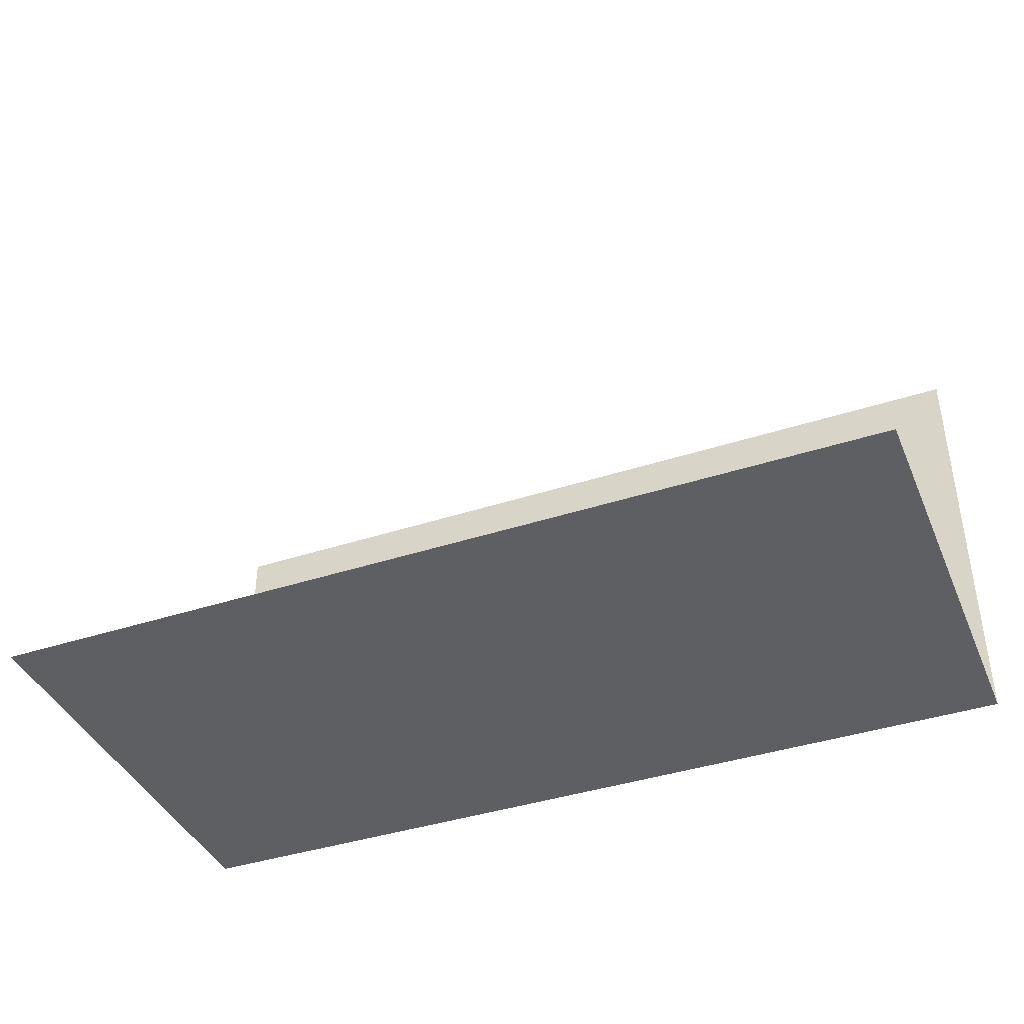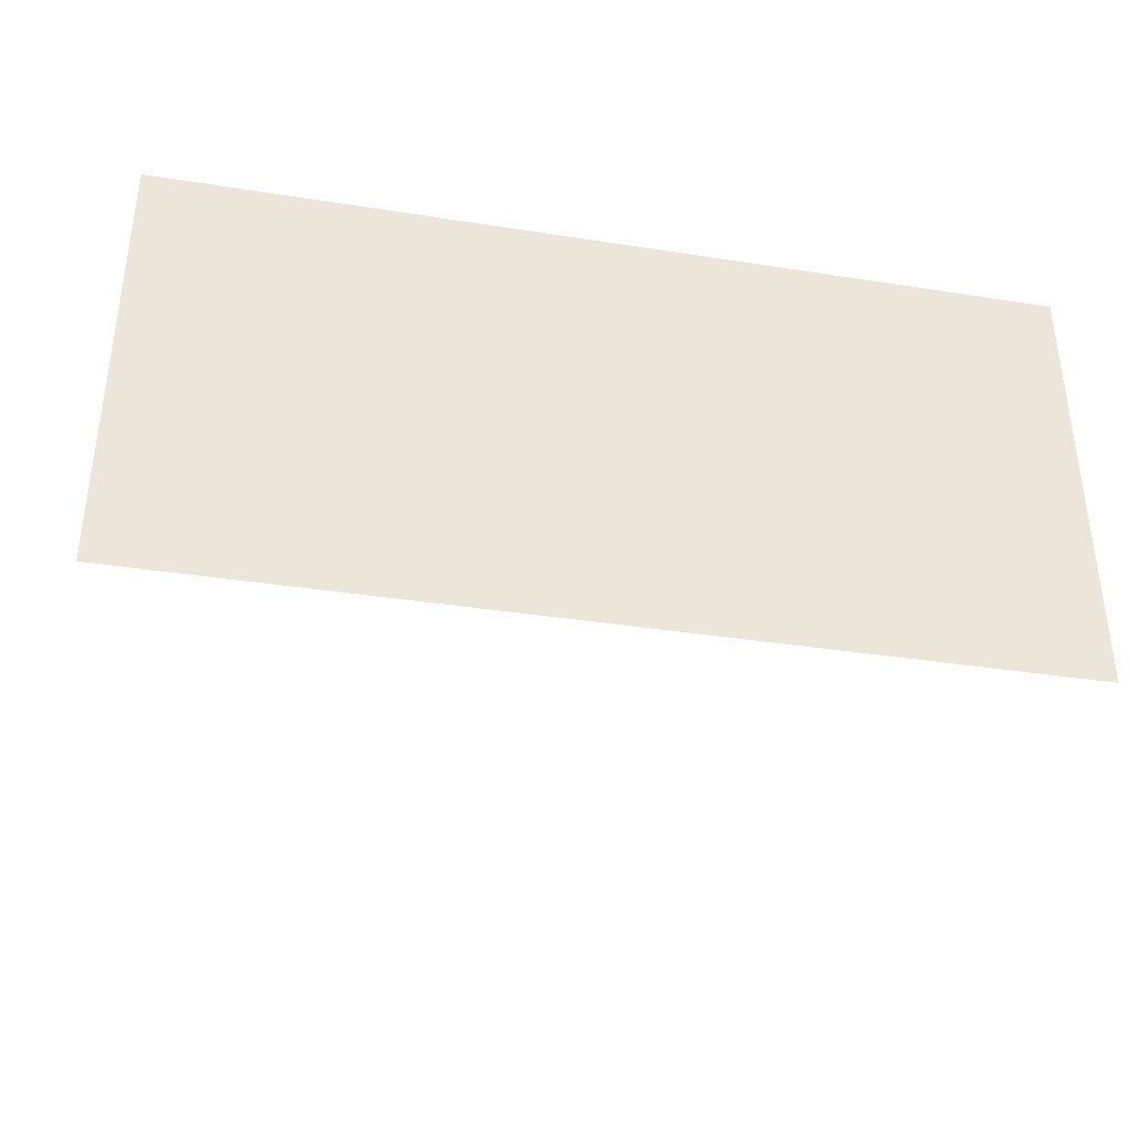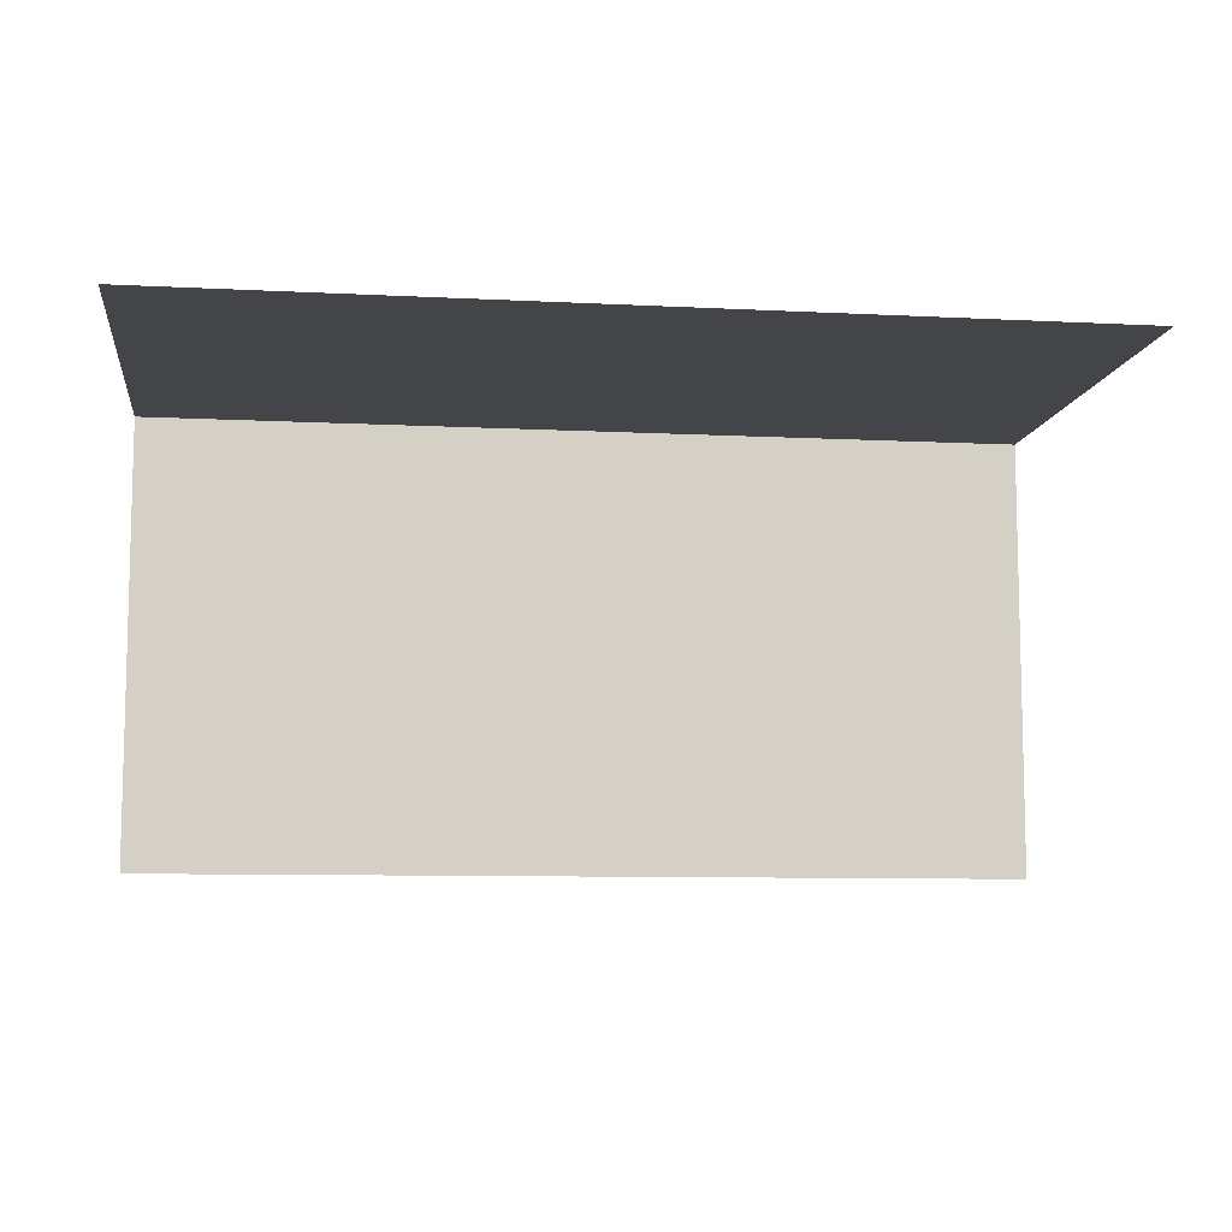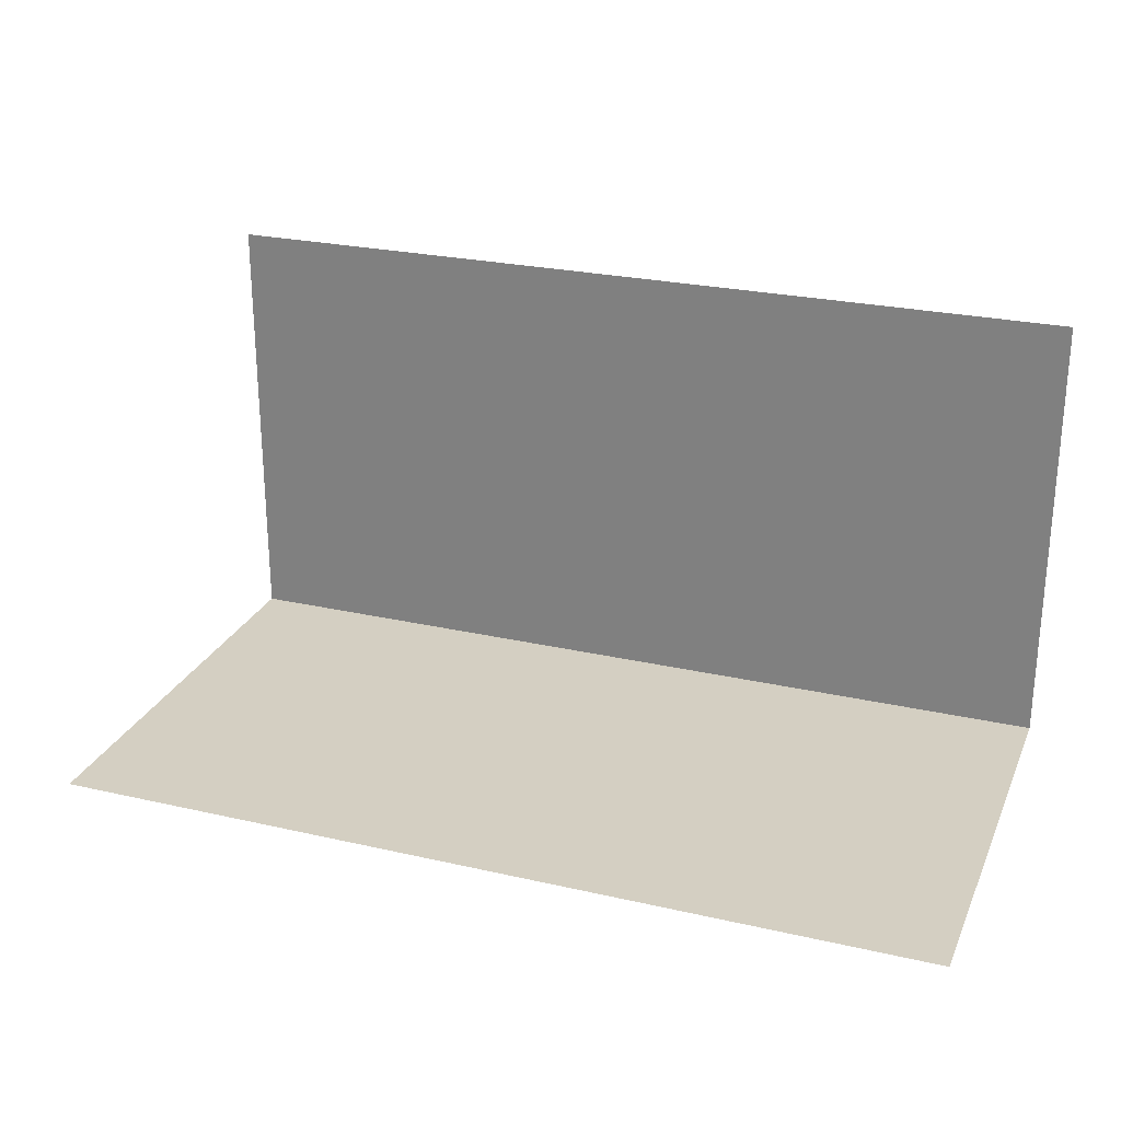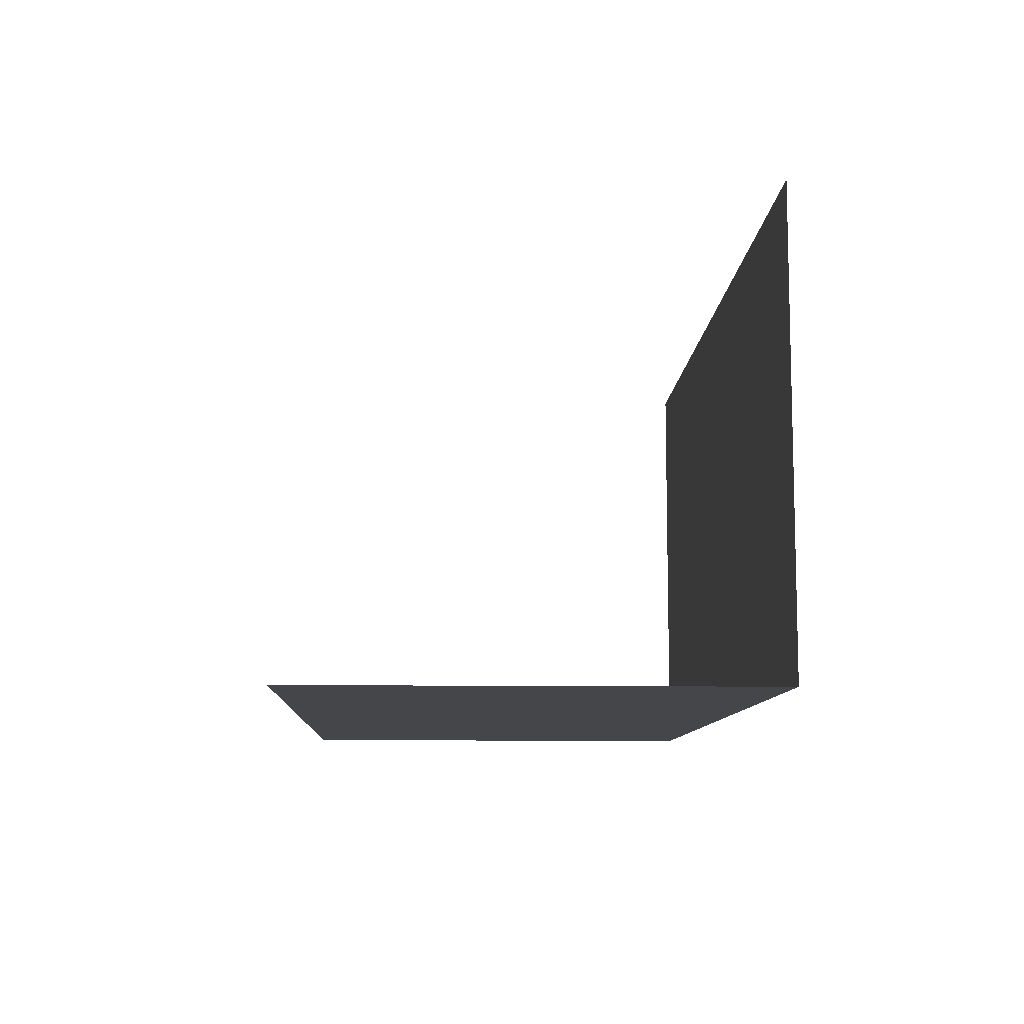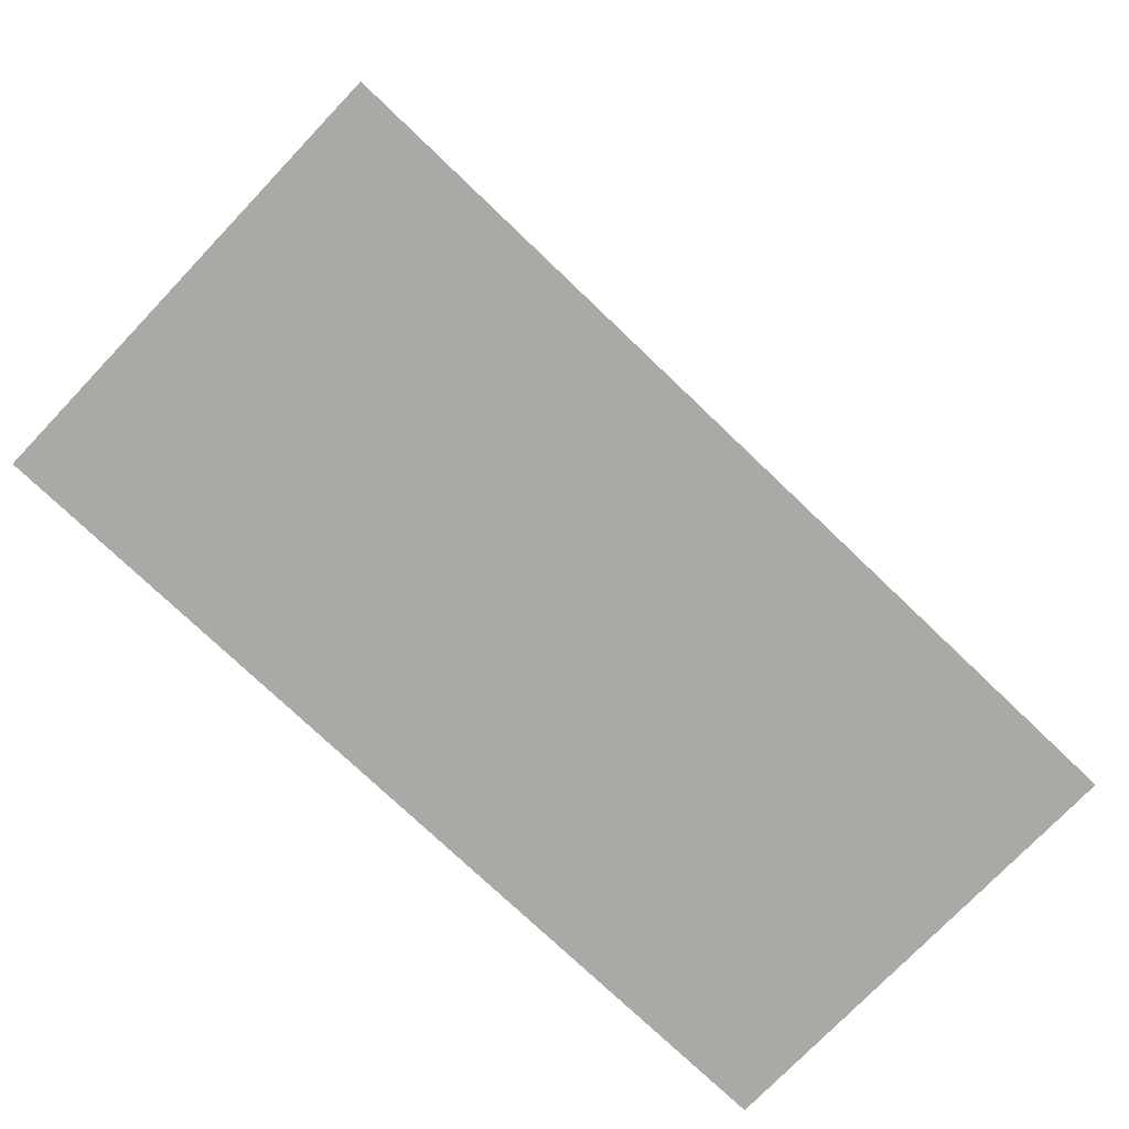
<metadata>
{"format":"obj","ext":"obj","renderer":"f3d","projection":"perspective","resolution":1024,"background":"white","views":[{"elev":-40.3,"azim":21.9,"up":"+Z"},{"elev":-36.4,"azim":168.5,"up":"+Y"},{"elev":-8.9,"azim":-7.8,"up":"+Y"},{"elev":25.5,"azim":20.1,"up":"+Z"},{"elev":-9.6,"azim":87.6,"up":"+Z"},{"elev":-75.6,"azim":-43.7,"up":"+Z"}]}
</metadata>
<code>
o Ceiling_Batten
v -1 0 1
v -1 -1 0
v 1 0 1
v 1 -1 0
v -1 0 0
v 1 0 -0
f 5 2 4 6
f 1 5 6 3

</code>
